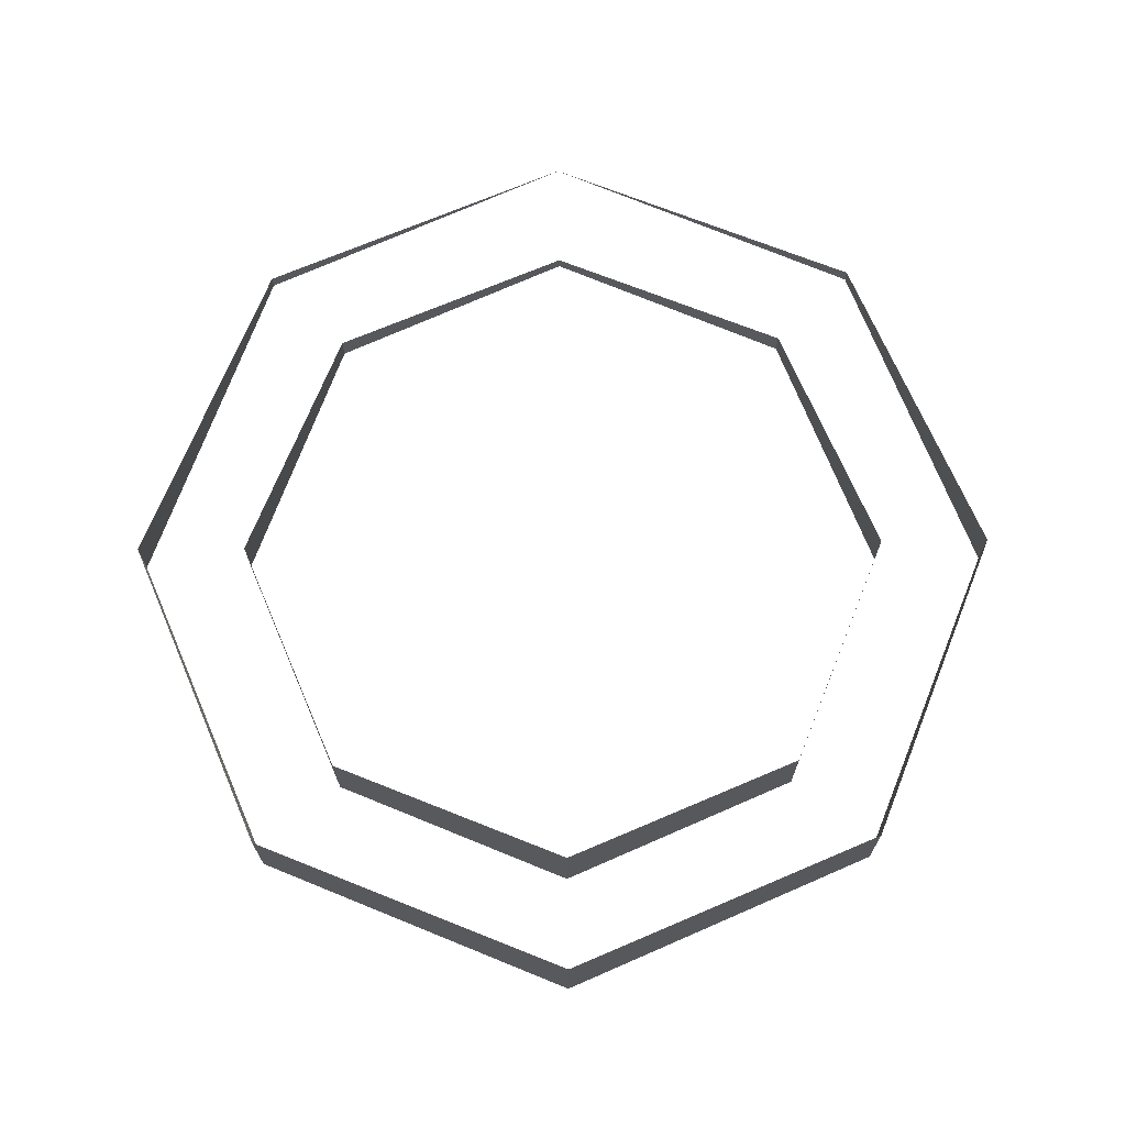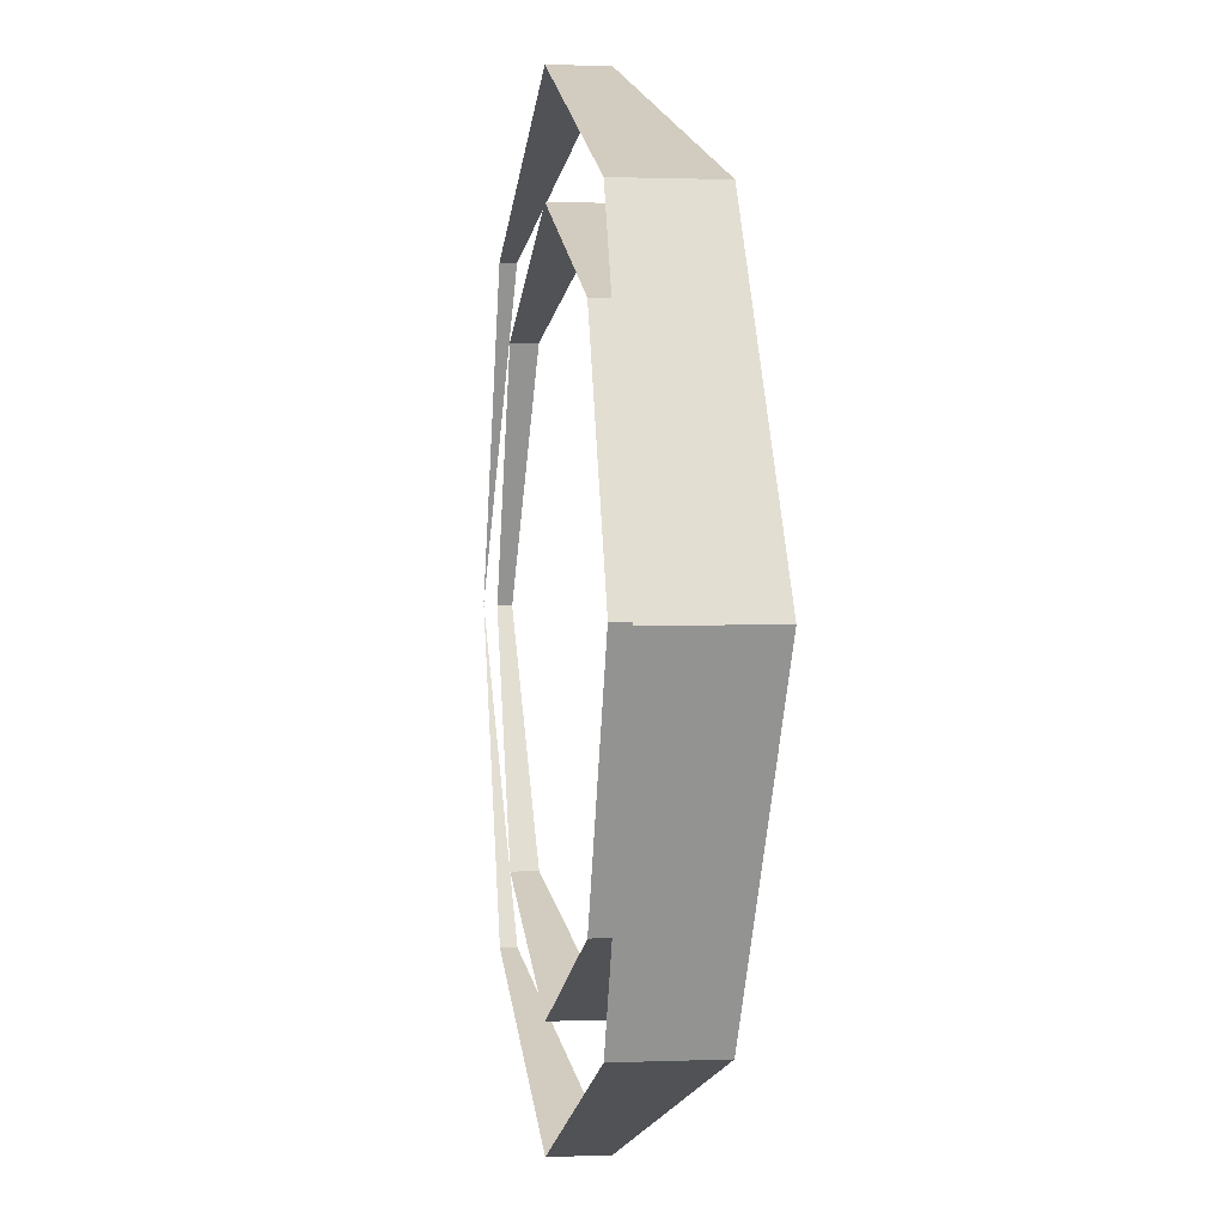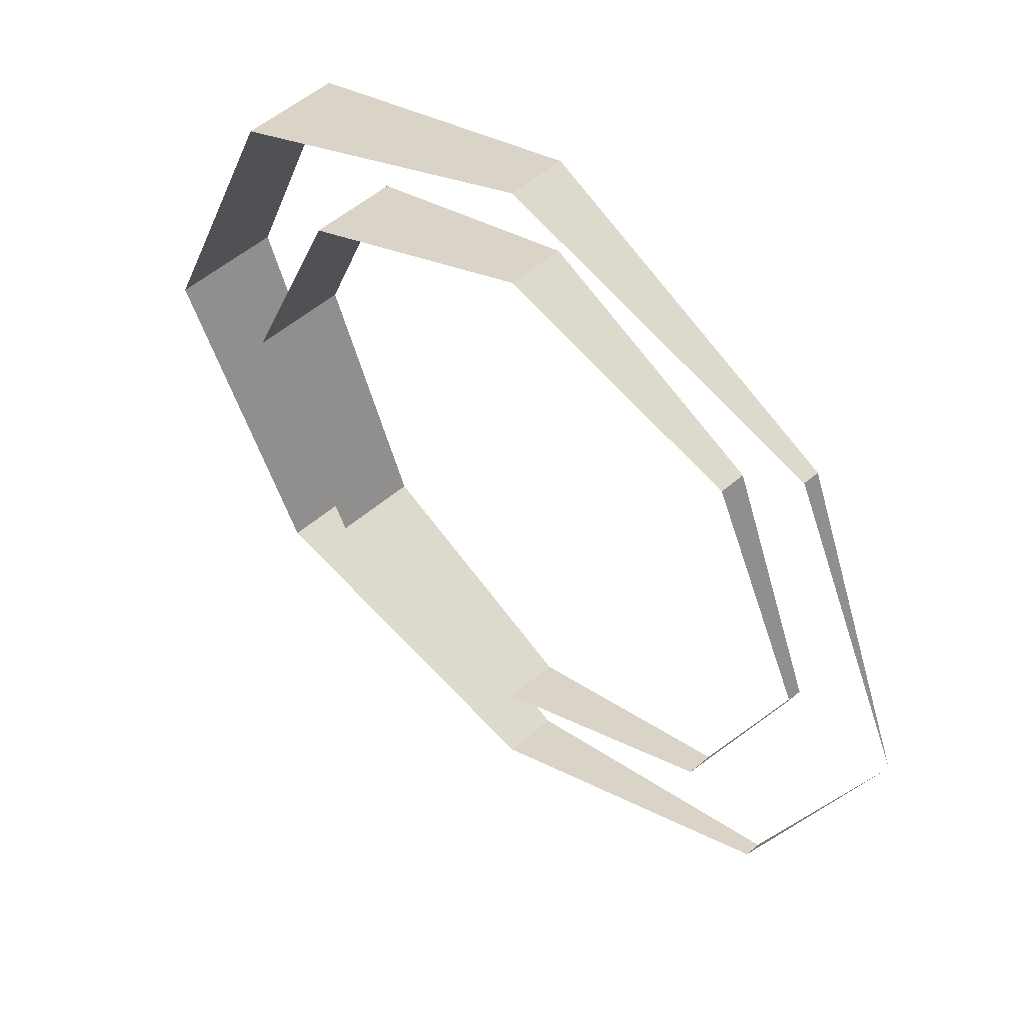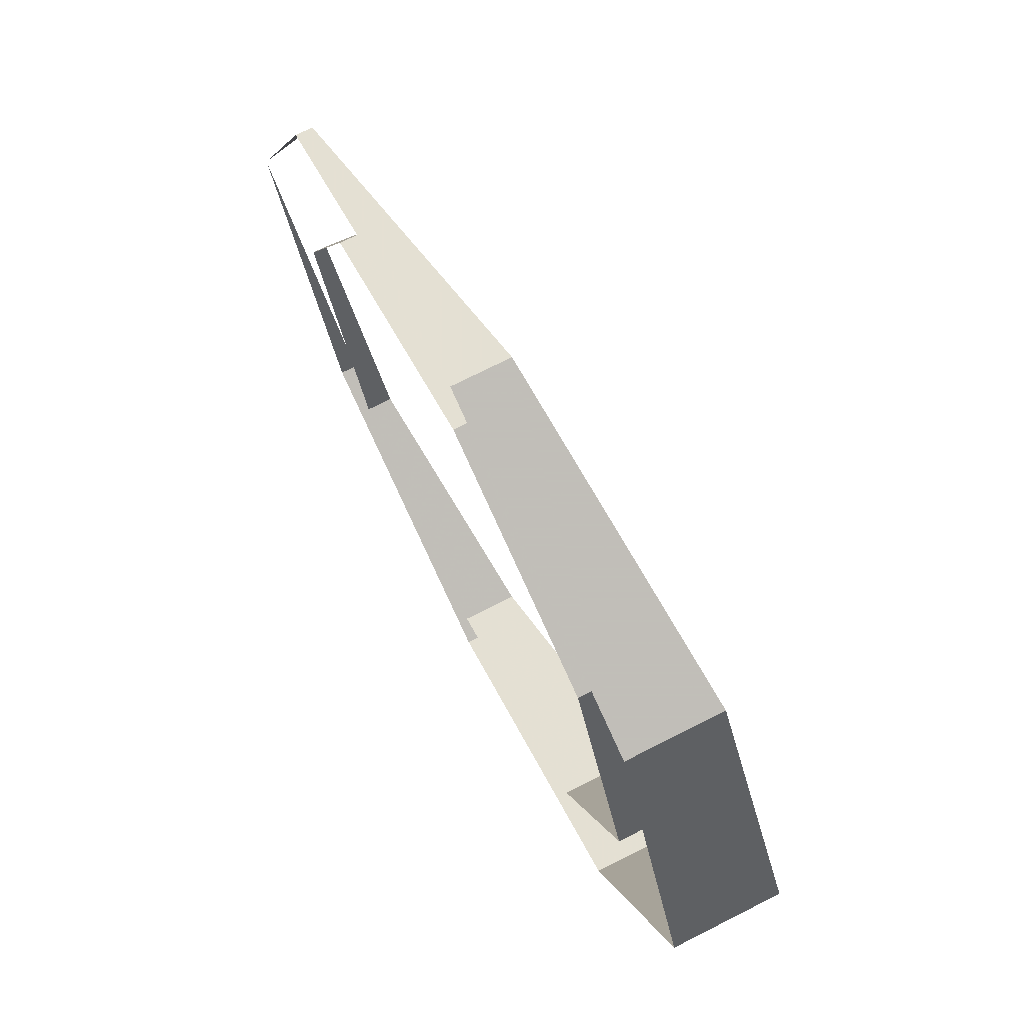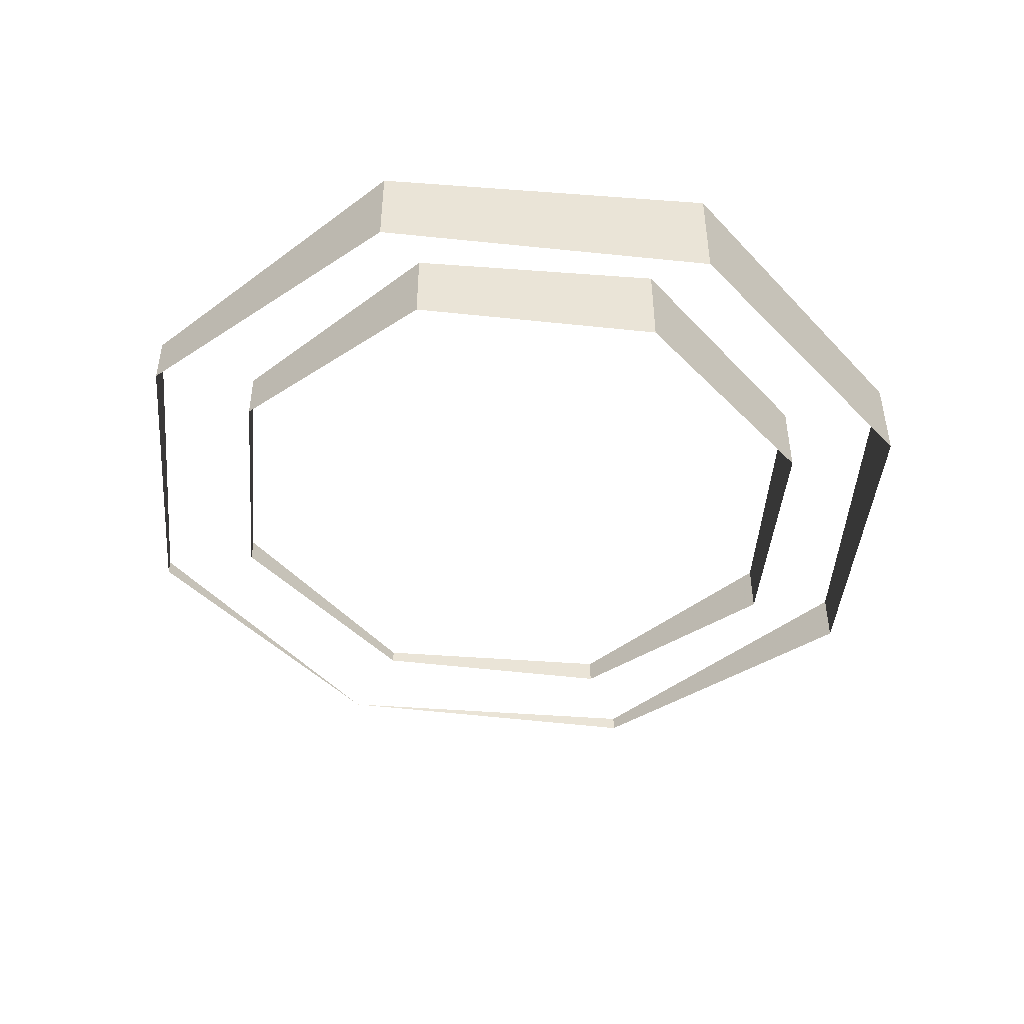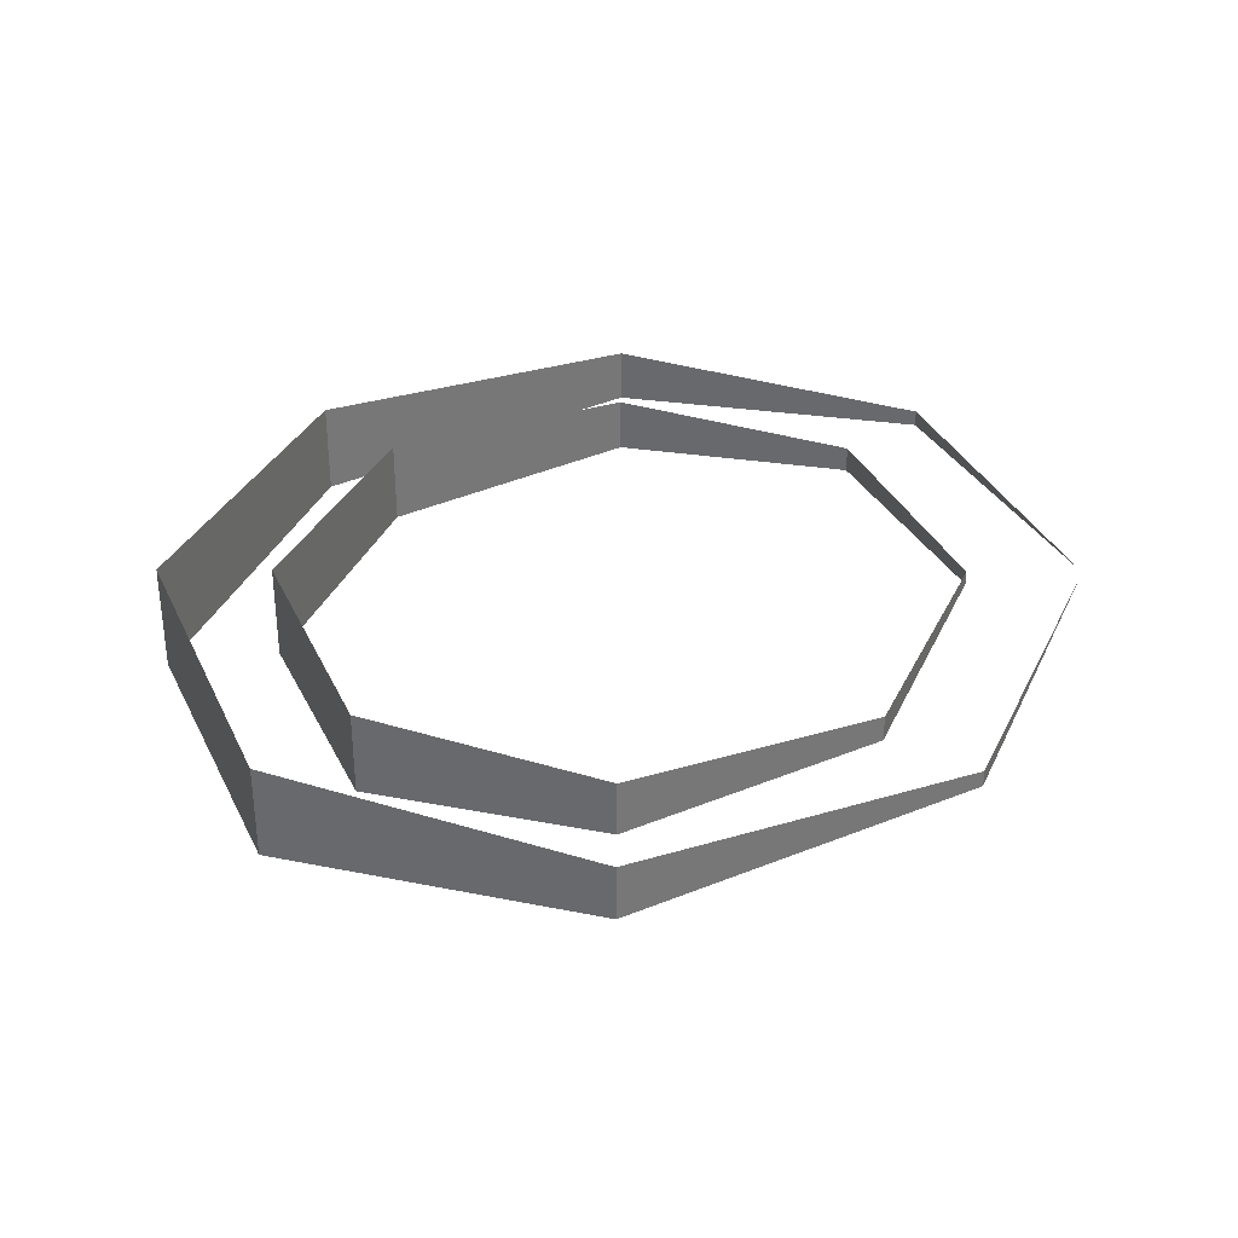
<metadata>
{"format":"obj","ext":"obj","renderer":"f3d","projection":"perspective","resolution":1024,"background":"white","views":[{"elev":69.8,"azim":-90.7,"up":"+Y"},{"elev":1.1,"azim":-98.9,"up":"+Z"},{"elev":53.3,"azim":47.4,"up":"+Z"},{"elev":73.7,"azim":-116.8,"up":"+Z"},{"elev":-47.7,"azim":-117.3,"up":"+Y"},{"elev":33.9,"azim":0.3,"up":"+Y"}]}
</metadata>
<code>
v 0.2121 0 0.2121
v 0.3 0 0
v 0.3 -0.0125 0
v 0.2121 -0.0125 0.2121
v 0 0 0.3
v 0.2121 0 0.2121
v 0.2121 -0.0125 0.2121
v 0 -0.0125 0.3
v -0.2121 0 0.2121
v 0 0 0.3
v 0 -0.0125 0.3
v -0.2121 -0.0125 0.2121
v -0.3 0 0
v -0.2121 0 0.2121
v -0.2121 -0.0125 0.2121
v -0.3 -0.0125 0
v -0.2121 0 -0.2121
v -0.3 0 0
v -0.3 -0.0125 0
v -0.2121 -0.0125 -0.2121
v 0 0 -0.3
v -0.2121 0 -0.2121
v -0.2121 -0.0125 -0.2121
v 0 -0.0125 -0.3
v 0.2121 0 -0.2121
v 0 0 -0.3
v 0 -0.0125 -0.3
v 0.2121 -0.0125 -0.2121
v 0.3 0 0
v 0.2121 0 -0.2121
v 0.2121 -0.0125 -0.2121
v 0.3 -0.0125 0
v 0.2121 -0.0125 0.2121
v 0.3 -0.0125 0
v 0.2121 -0.02348 0.2121
v 0 -0.0125 0.3
v 0.2121 -0.0125 0.2121
v 0.2121 -0.02348 0.2121
v 0 -0.05 0.3
v -0.2121 -0.0125 0.2121
v 0 -0.0125 0.3
v 0 -0.05 0.3
v -0.2121 -0.07652 0.2121
v -0.3 -0.0125 0
v -0.2121 -0.0125 0.2121
v -0.2121 -0.07652 0.2121
v -0.3 -0.0875 0
v -0.3 -0.0125 0
v -0.3 -0.0875 0
v -0.2121 -0.07652 -0.2121
v -0.2121 -0.0125 -0.2121
v -0.2121 -0.0125 -0.2121
v -0.2121 -0.07652 -0.2121
v 0 -0.05 -0.3
v 0 -0.0125 -0.3
v 0 -0.0125 -0.3
v 0 -0.05 -0.3
v 0.2121 -0.02348 -0.2121
v 0.2121 -0.0125 -0.2121
v 0.2121 -0.0125 -0.2121
v 0.2121 -0.02348 -0.2121
v 0.3 -0.0125 0
v 0.2828 0 0.2828
v 0.4 0 0
v 0.2828 -0.01465 0.2828
v 0 0 0.4
v 0.2828 0 0.2828
v 0.2828 -0.01465 0.2828
v 0 -0.05 0.4
v -0.2828 0 0.2828
v 0 0 0.4
v 0 -0.05 0.4
v -0.2828 -0.08536 0.2828
v -0.4 0 0
v -0.2828 0 0.2828
v -0.2828 -0.08536 0.2828
v -0.4 -0.1 0
v -0.4 0 0
v -0.4 -0.1 0
v -0.2828 -0.08536 -0.2828
v -0.2828 0 -0.2828
v -0.2828 0 -0.2828
v -0.2828 -0.08536 -0.2828
v 0 -0.05 -0.4
v 0 0 -0.4
v 0 0 -0.4
v 0 -0.05 -0.4
v 0.2828 -0.01465 -0.2828
v 0.2828 0 -0.2828
v 0.2828 0 -0.2828
v 0.2828 -0.01465 -0.2828
v 0.4 0 0
g mesh24252
f 1 2 3
f 3 4 1
f 5 6 7
f 7 8 5
f 9 10 11
f 11 12 9
f 13 14 15
f 15 16 13
f 17 18 19
f 19 20 17
f 21 22 23
f 23 24 21
f 25 26 27
f 27 28 25
f 29 30 31
f 31 32 29
g mesh24254
f 33 34 35
f 36 37 38
f 38 39 36
f 40 41 42
f 42 43 40
f 44 45 46
f 46 47 44
f 48 49 50
f 50 51 48
f 52 53 54
f 54 55 52
f 56 57 58
f 58 59 56
f 60 61 62
g mesh24256
f 63 65 64
f 66 68 67
f 68 66 69
f 70 72 71
f 72 70 73
f 74 76 75
f 76 74 77
f 78 80 79
f 80 78 81
f 82 84 83
f 84 82 85
f 86 88 87
f 88 86 89
f 90 92 91

</code>
